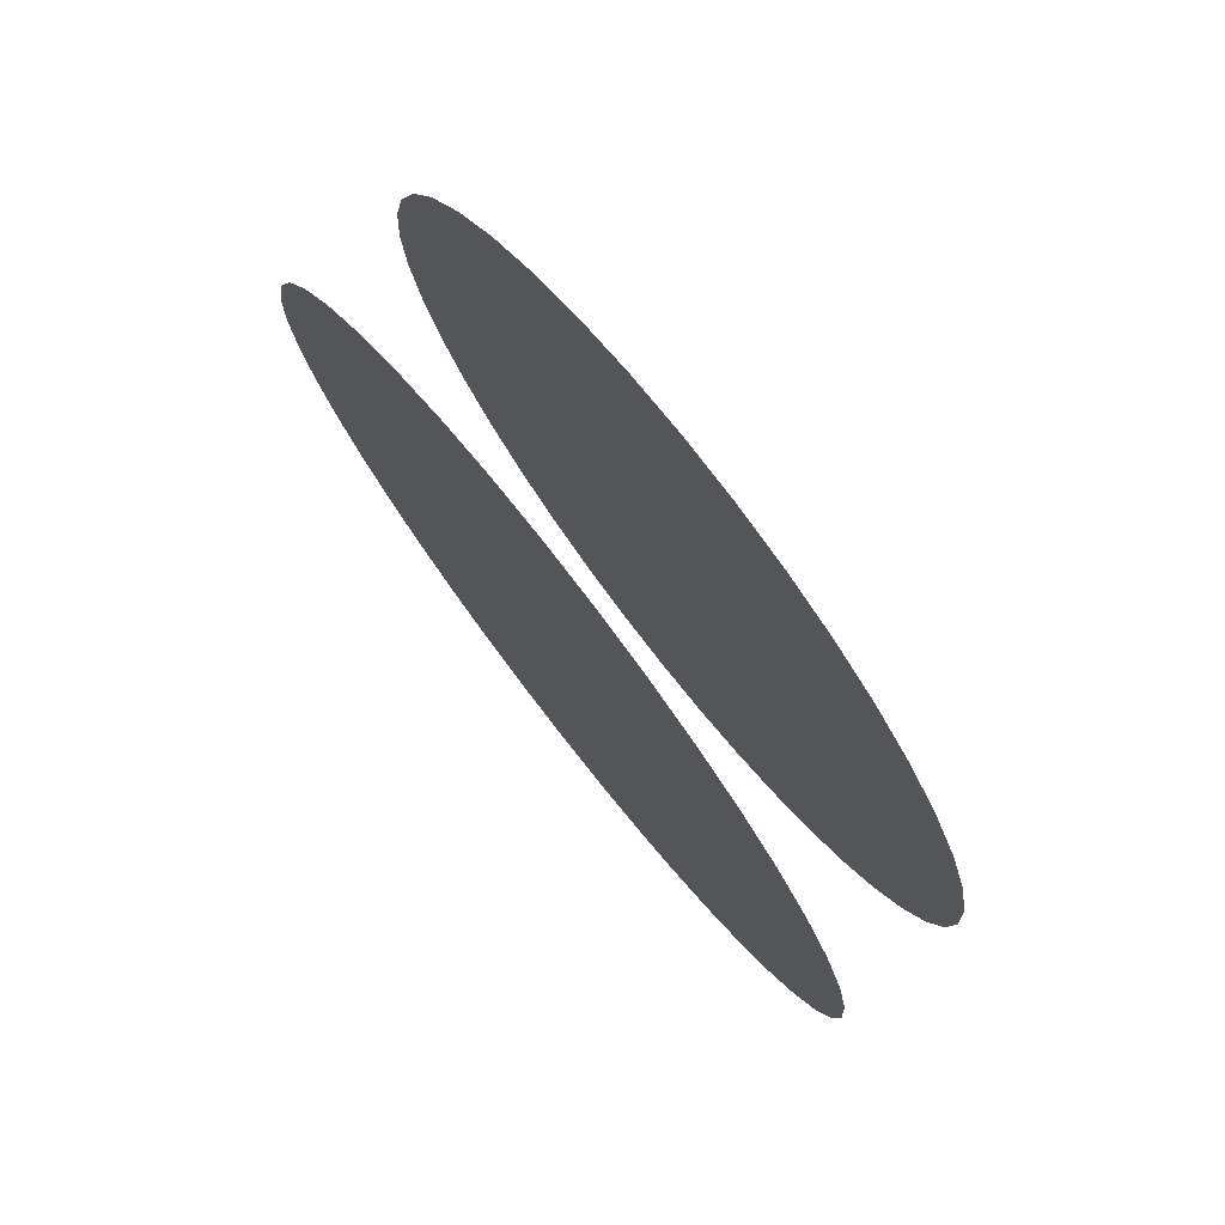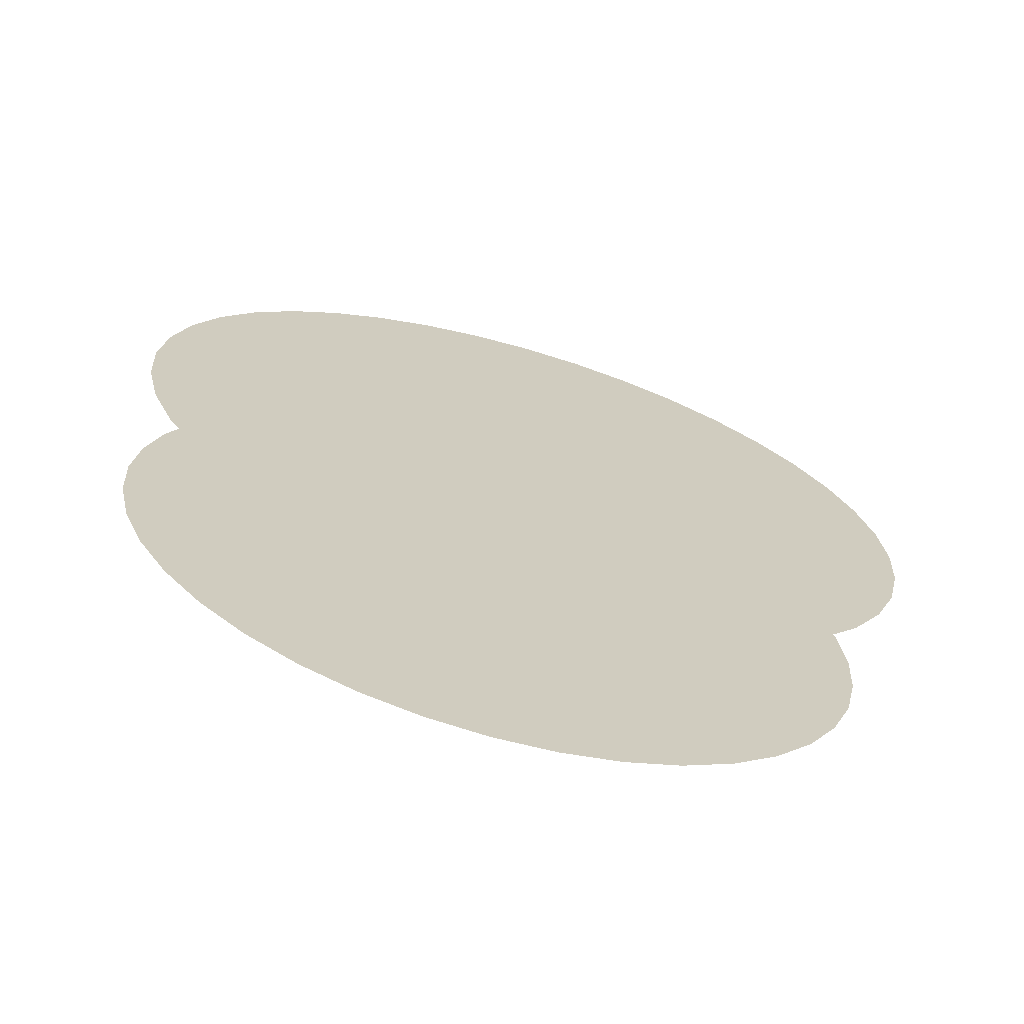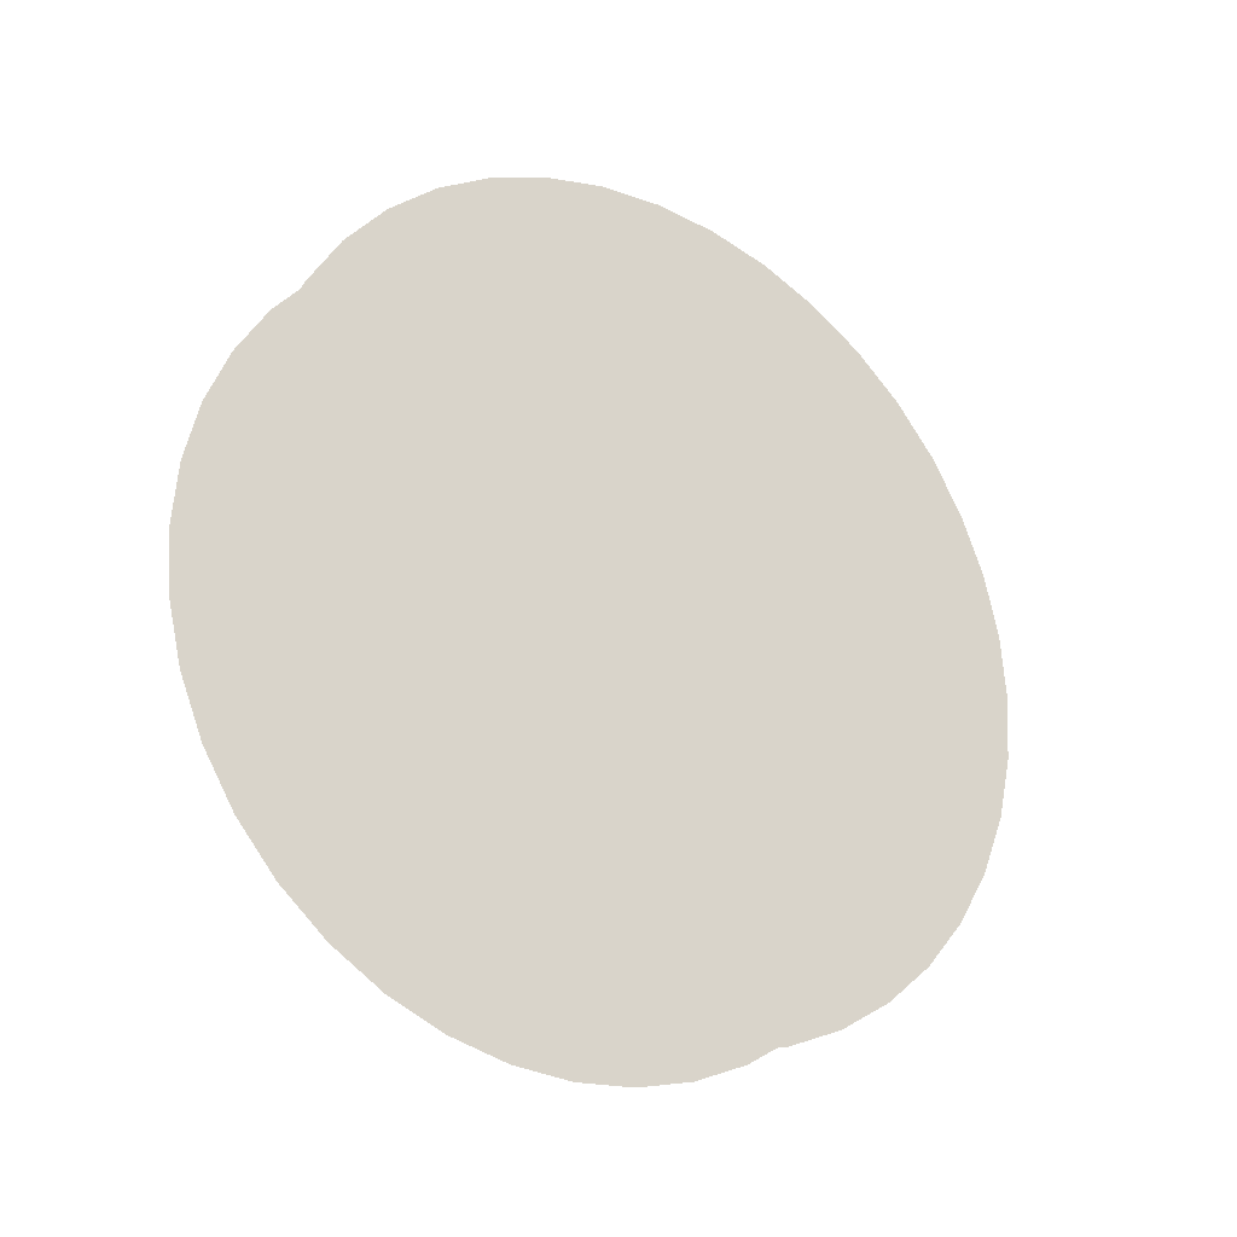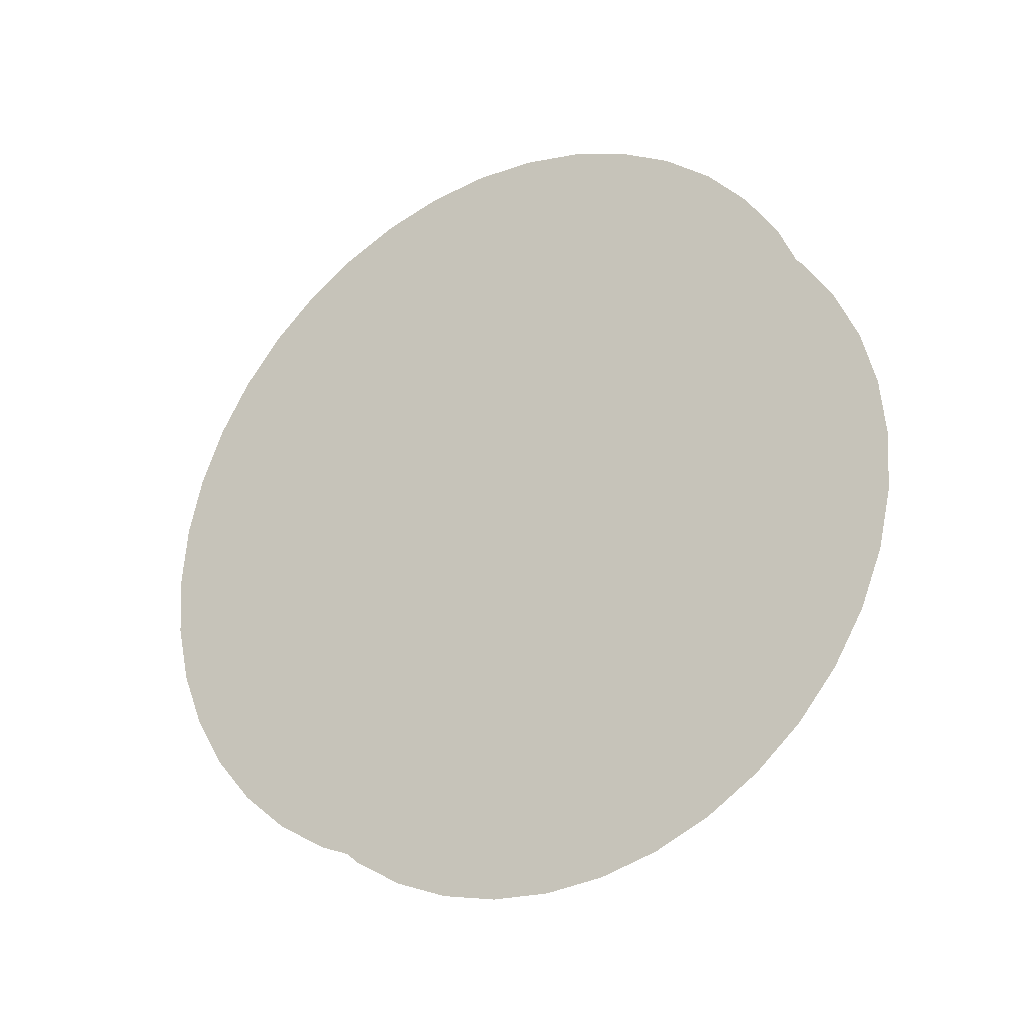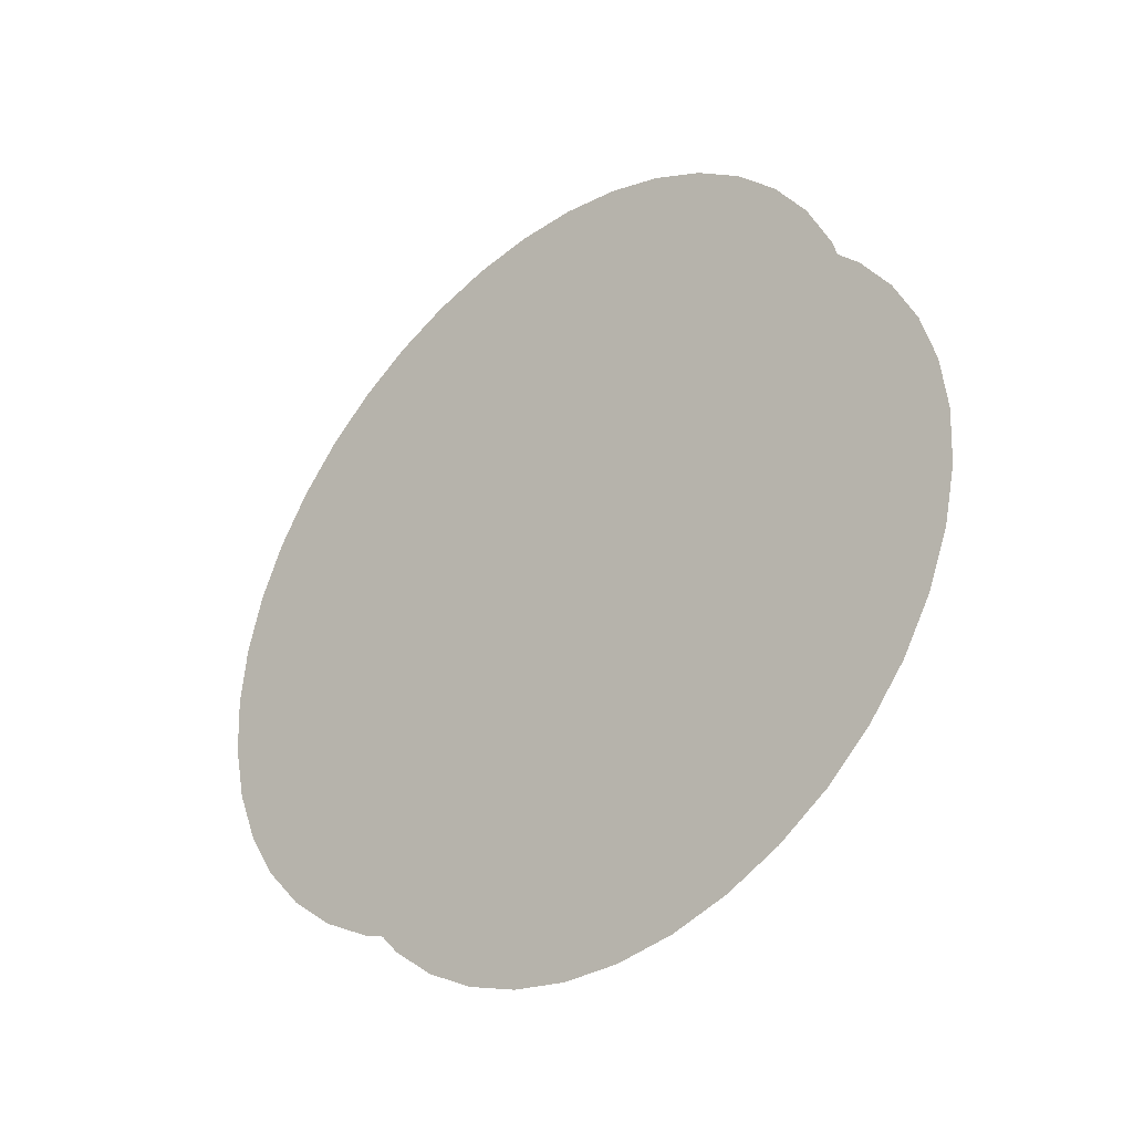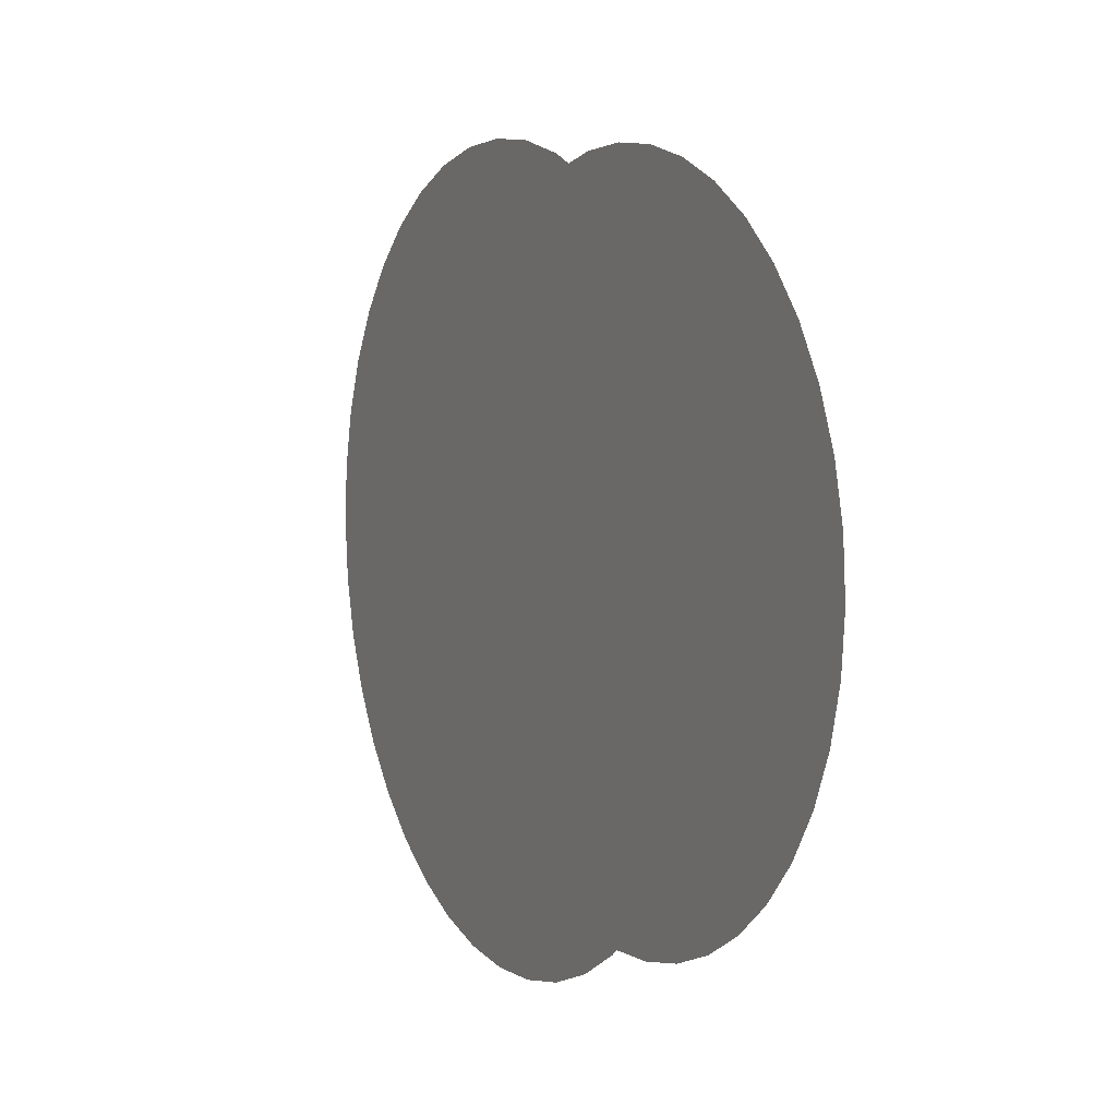
<metadata>
{"format":"obj","ext":"obj","renderer":"f3d","projection":"perspective","resolution":1024,"background":"white","views":[{"elev":76.8,"azim":-38.0,"up":"+Y"},{"elev":-69.2,"azim":-106.4,"up":"+Z"},{"elev":-25.7,"azim":55.3,"up":"+Y"},{"elev":-29.0,"azim":-57.4,"up":"+Z"},{"elev":-38.3,"azim":132.9,"up":"+Z"},{"elev":7.0,"azim":-26.7,"up":"+Y"}]}
</metadata>
<code>
g pokestop_ia_coin_face
v 0.2151 1.268 -0.4119
v 0.2151 3.576e-06 2.881e-07
v 0.2151 1.316 -0.2085
v 0.2151 1.188 -0.6051
v 0.2151 1.333 2.896e-07
v 0.2151 1.078 -0.7834
v 0.2151 1.316 0.2085
v 0.2151 0.9425 -0.9425
v 0.2151 1.268 0.4119
v 0.2151 0.7834 -1.078
v 0.2151 1.188 0.6051
v 0.2151 0.6051 -1.188
v 0.2151 1.078 0.7834
v 0.2151 0.4119 -1.268
v 0.2151 0.9425 0.9425
v 0.2151 0.2085 -1.316
v 0.2151 0.7834 1.078
v 0.2151 3.576e-06 -1.333
v 0.2151 0.6051 1.188
v 0.2151 -0.2085 -1.316
v 0.2151 0.4119 1.268
v 0.2151 -0.4119 -1.268
v 0.2151 0.2085 1.316
v 0.2151 -0.6051 -1.188
v 0.2151 4.768e-06 1.333
v 0.2151 -0.7834 -1.078
v 0.2151 -0.2085 1.316
v 0.2151 -0.9425 -0.9425
v 0.2151 -0.4119 1.268
v 0.2151 -1.078 -0.7834
v 0.2151 -0.6051 1.188
v 0.2151 -1.188 -0.6051
v 0.2151 -0.7834 1.078
v 0.2151 -1.268 -0.4119
v 0.2151 -0.9425 0.9425
v 0.2151 -1.316 -0.2085
v 0.2151 -1.078 0.7834
v 0.2151 -1.333 6.263e-08
v 0.2151 -1.188 0.6051
v 0.2151 -1.316 0.2085
v 0.2151 -1.268 0.4119
v -0.2151 1.316 0.2085
v -0.2151 3.576e-06 2.88e-07
v -0.2151 1.333 2.896e-07
v -0.2151 1.268 0.4119
v -0.2151 1.316 -0.2085
v -0.2151 1.188 0.6051
v -0.2151 1.268 -0.4119
v -0.2151 1.078 0.7834
v -0.2151 1.188 -0.6051
v -0.2151 0.9425 0.9425
v -0.2151 1.078 -0.7834
v -0.2151 0.7834 1.078
v -0.2151 0.9425 -0.9425
v -0.2151 0.6051 1.188
v -0.2151 0.7834 -1.078
v -0.2151 0.4119 1.268
v -0.2151 0.6051 -1.188
v -0.2151 0.2085 1.316
v -0.2151 0.4119 -1.268
v -0.2151 4.768e-06 1.333
v -0.2151 0.2085 -1.316
v -0.2151 -0.2085 1.316
v -0.2151 3.576e-06 -1.333
v -0.2151 -0.4119 1.268
v -0.2151 -0.2085 -1.316
v -0.2151 -0.6051 1.188
v -0.2151 -0.4119 -1.268
v -0.2151 -0.7834 1.078
v -0.2151 -0.6051 -1.188
v -0.2151 -0.9425 0.9425
v -0.2151 -0.7834 -1.078
v -0.2151 -1.078 0.7834
v -0.2151 -0.9425 -0.9425
v -0.2151 -1.188 0.6051
v -0.2151 -1.078 -0.7834
v -0.2151 -1.268 0.4119
v -0.2151 -1.188 -0.6051
v -0.2151 -1.316 0.2085
v -0.2151 -1.268 -0.4119
v -0.2151 -1.333 6.26e-08
v -0.2151 -1.316 -0.2085
g pokestop_ia_coin_face_0
f 3 2 1
f 1 2 4
f 5 2 3
f 4 2 6
f 7 2 5
f 6 2 8
f 9 2 7
f 8 2 10
f 11 2 9
f 10 2 12
f 13 2 11
f 12 2 14
f 15 2 13
f 14 2 16
f 17 2 15
f 16 2 18
f 19 2 17
f 18 2 20
f 21 2 19
f 20 2 22
f 23 2 21
f 22 2 24
f 25 2 23
f 24 2 26
f 27 2 25
f 26 2 28
f 29 2 27
f 28 2 30
f 31 2 29
f 30 2 32
f 33 2 31
f 32 2 34
f 35 2 33
f 34 2 36
f 37 2 35
f 36 2 38
f 39 2 37
f 38 2 40
f 41 2 39
f 40 2 41
f 44 43 42
f 42 43 45
f 46 43 44
f 45 43 47
f 48 43 46
f 47 43 49
f 50 43 48
f 49 43 51
f 52 43 50
f 51 43 53
f 54 43 52
f 53 43 55
f 56 43 54
f 55 43 57
f 58 43 56
f 57 43 59
f 60 43 58
f 59 43 61
f 62 43 60
f 61 43 63
f 64 43 62
f 63 43 65
f 66 43 64
f 65 43 67
f 68 43 66
f 67 43 69
f 70 43 68
f 69 43 71
f 72 43 70
f 71 43 73
f 74 43 72
f 73 43 75
f 76 43 74
f 75 43 77
f 78 43 76
f 77 43 79
f 80 43 78
f 79 43 81
f 82 43 80
f 81 43 82

</code>
